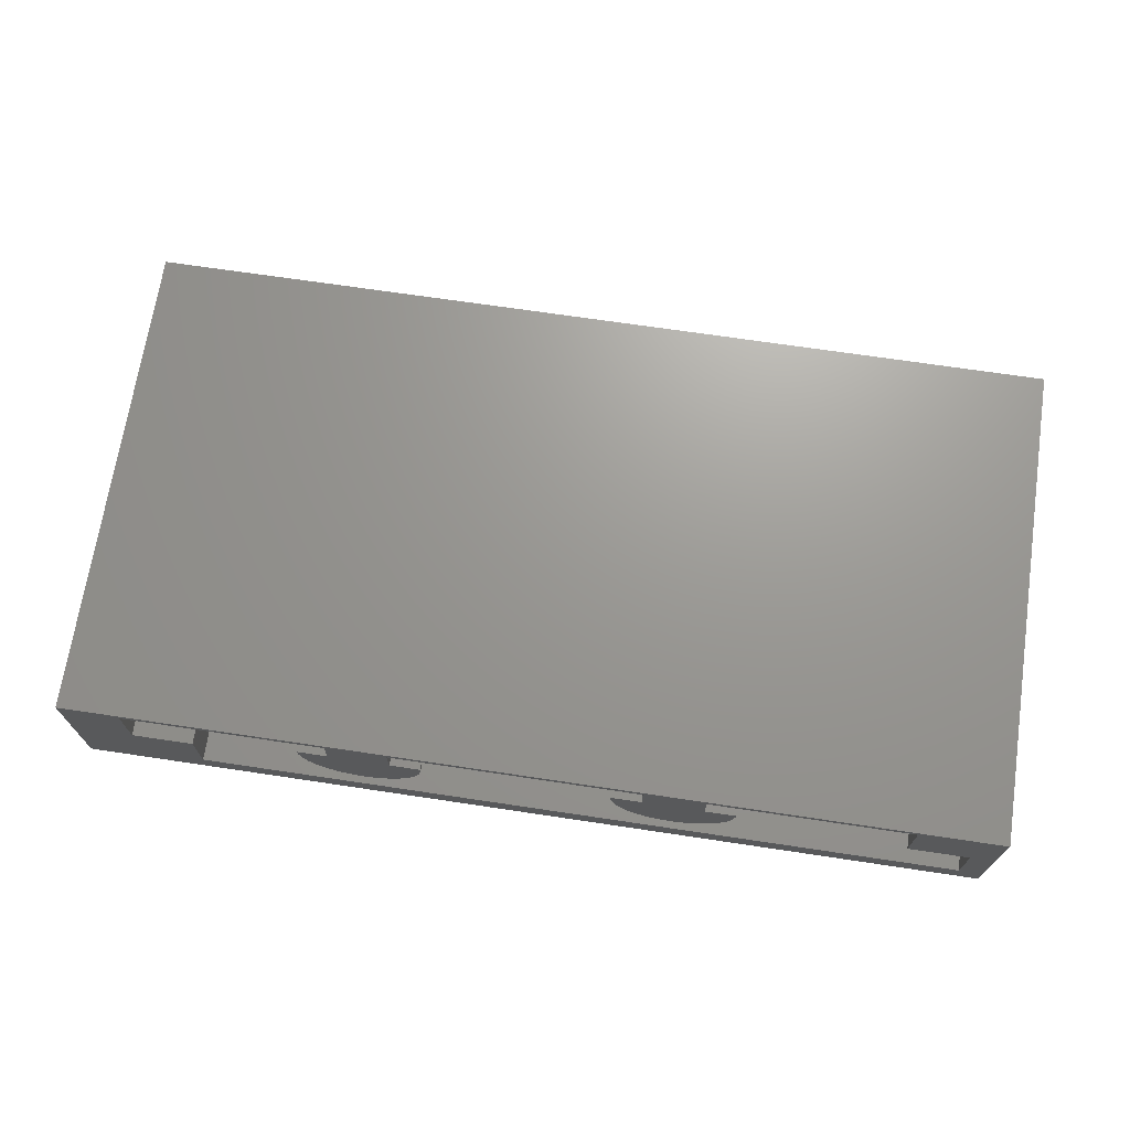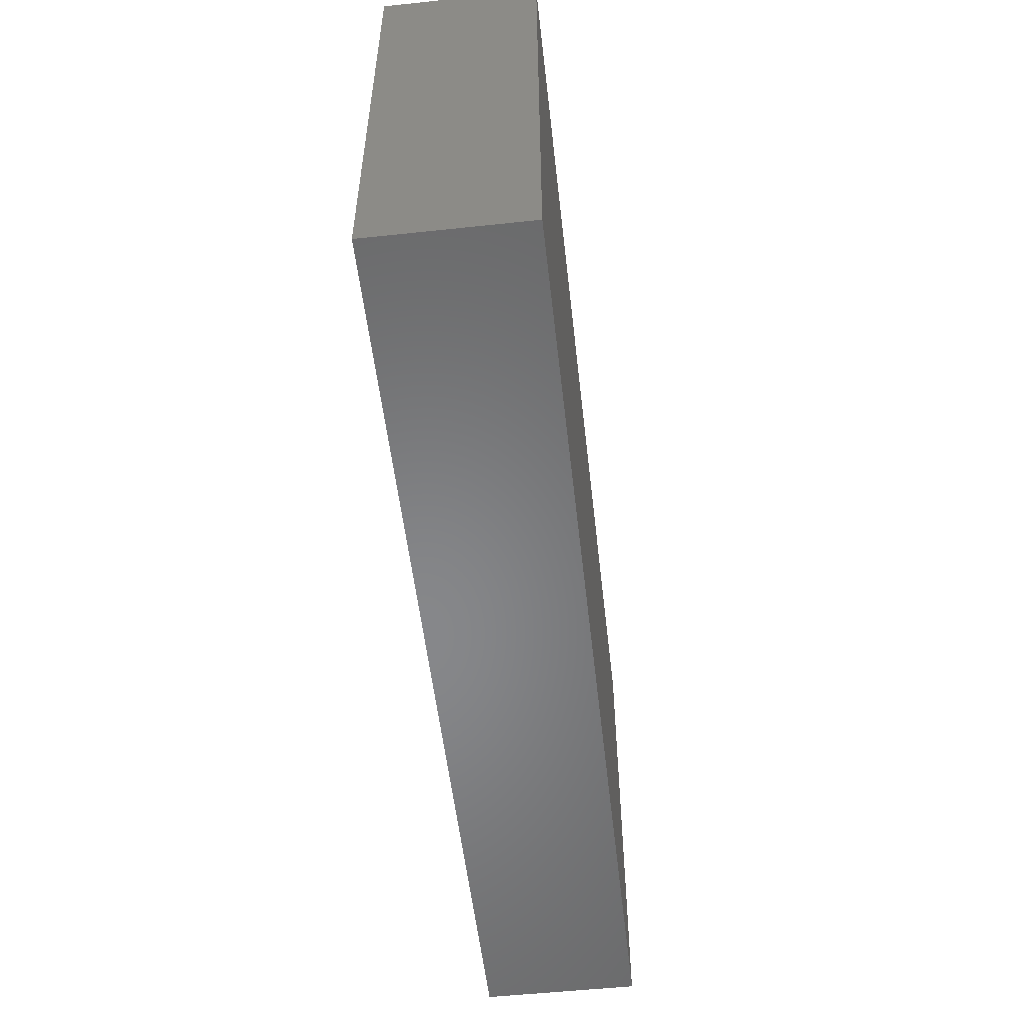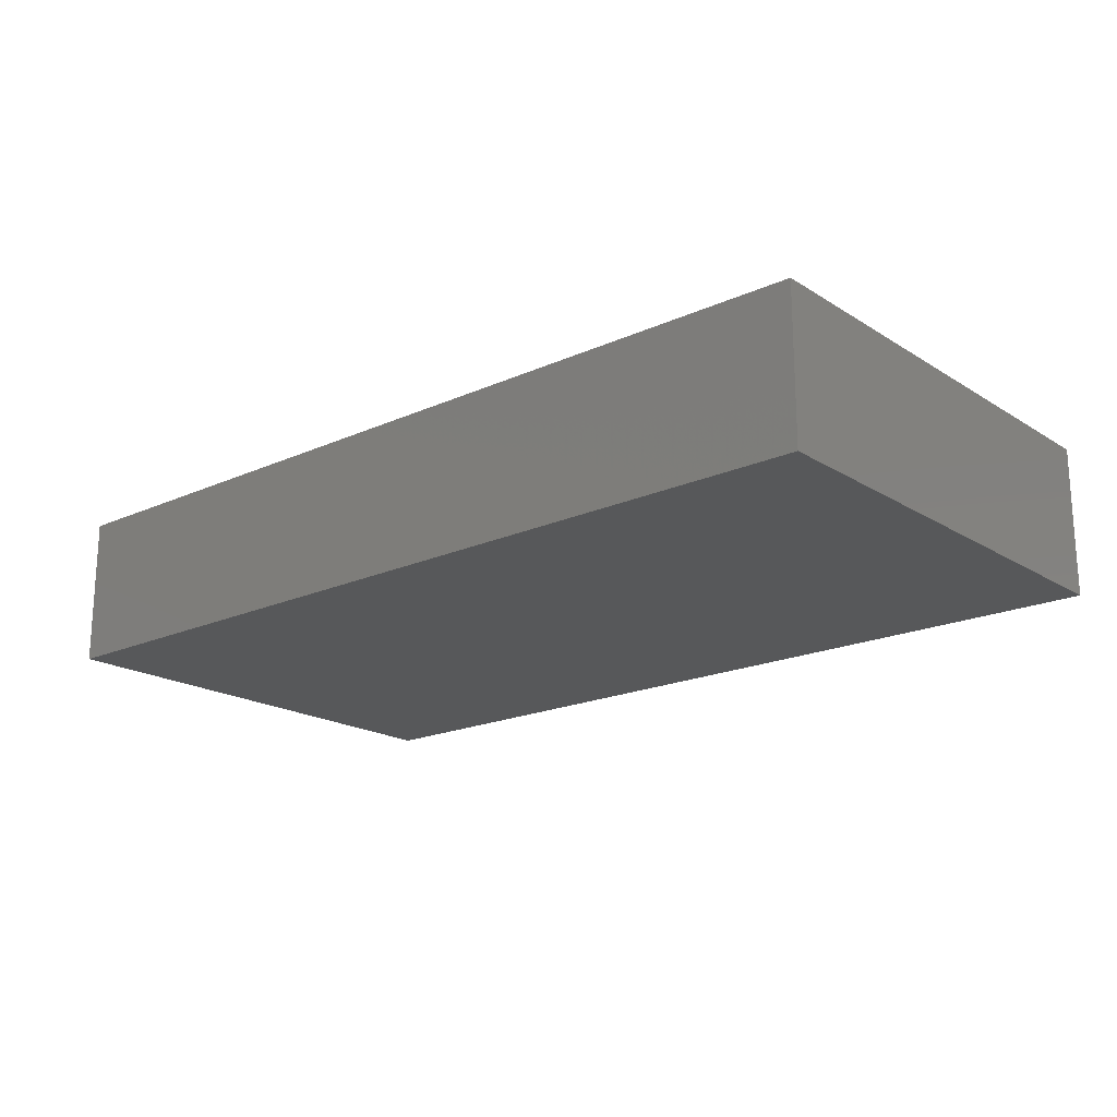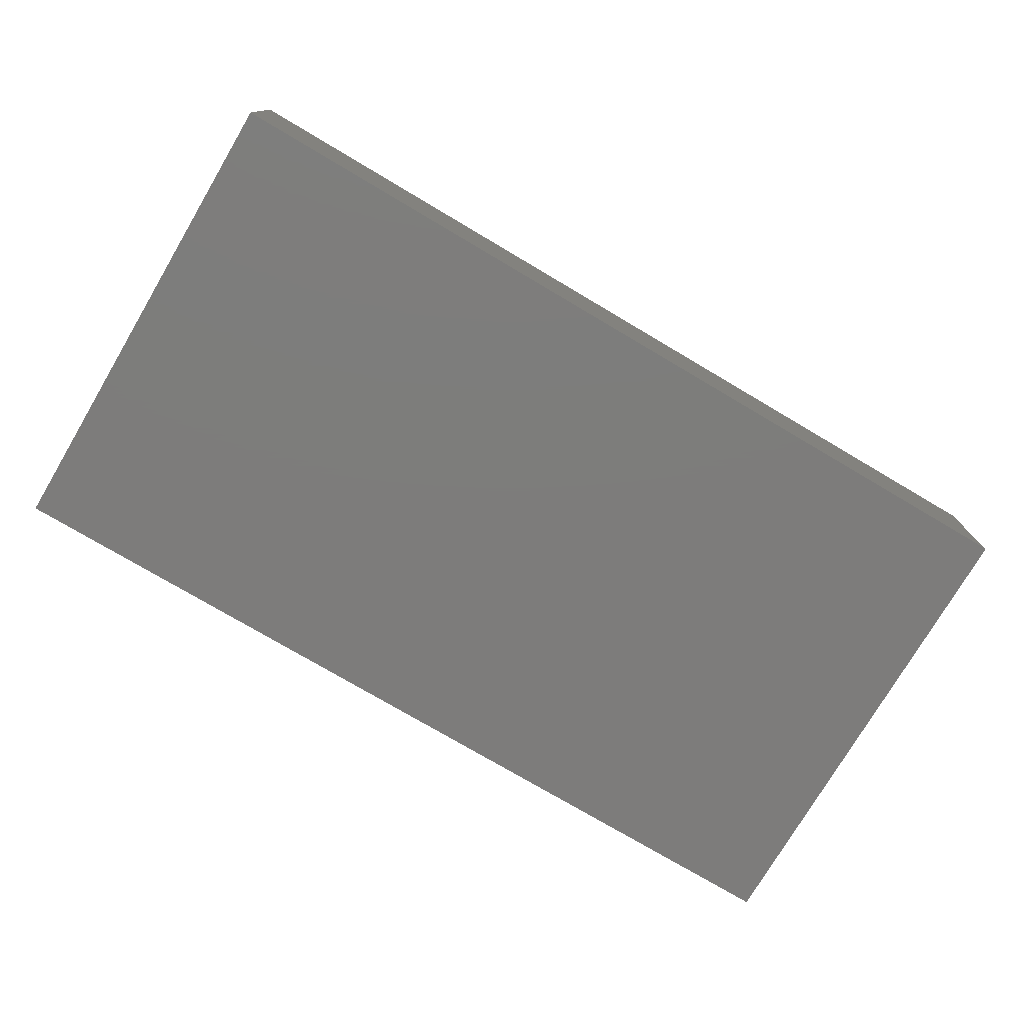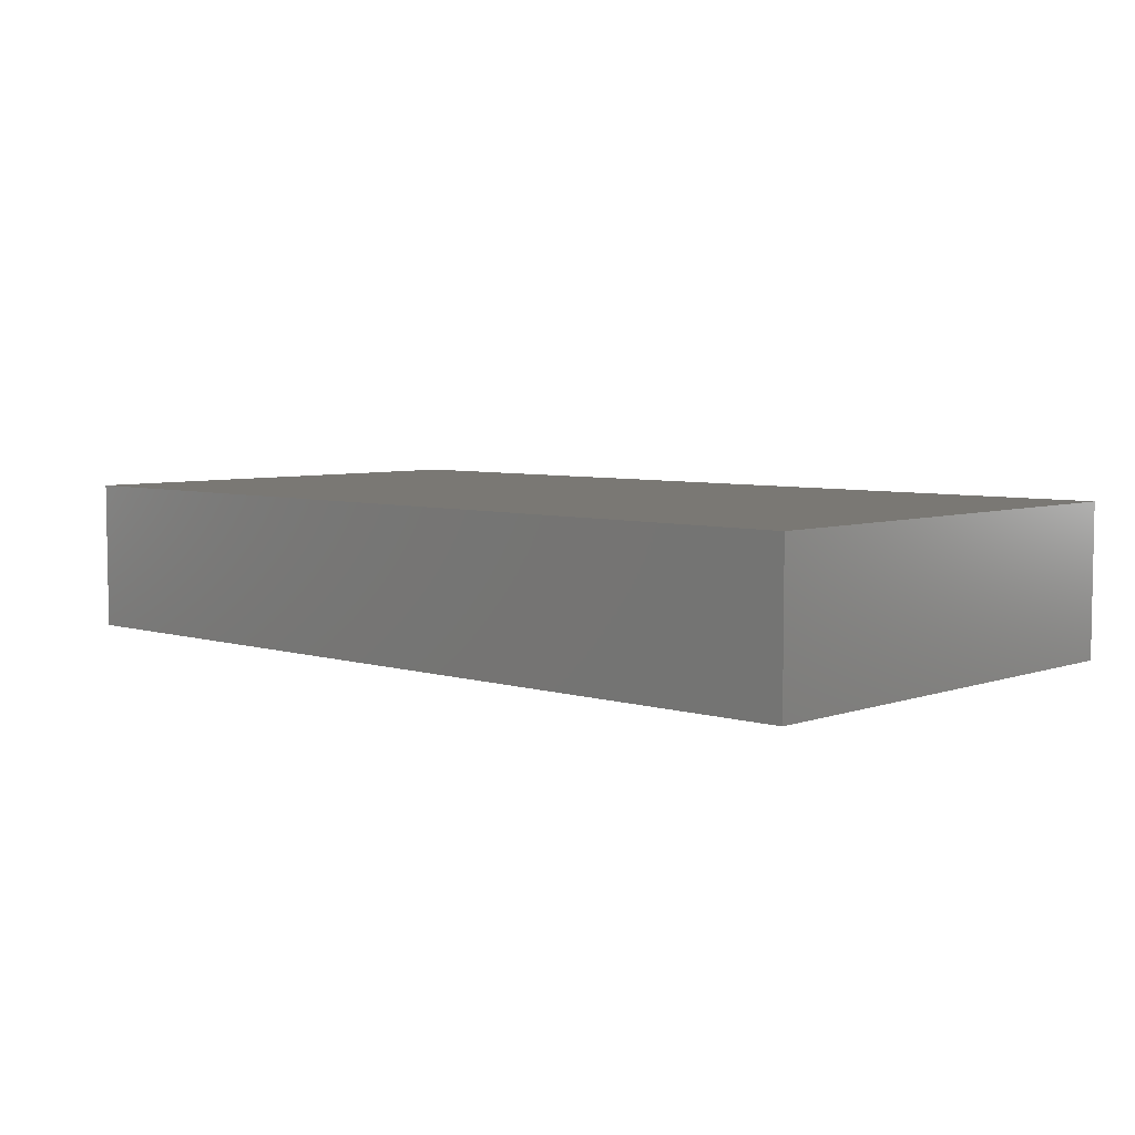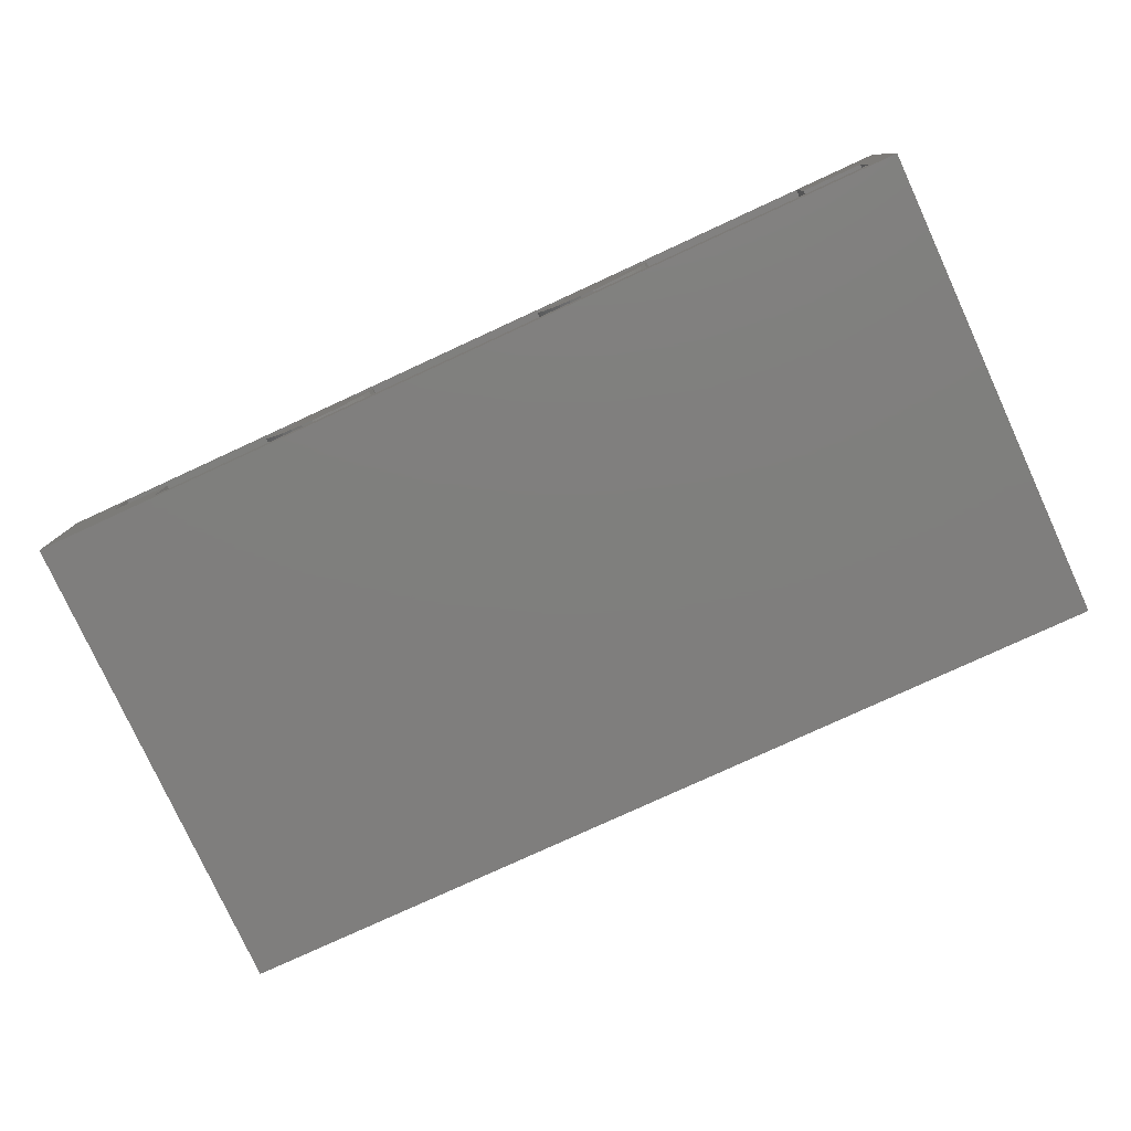
<metadata>
{"format":"stl","ext":"stl","renderer":"f3d","projection":"perspective","resolution":1024,"background":"white","views":[{"elev":69.8,"azim":8.5,"up":"+Y"},{"elev":-54.0,"azim":-83.5,"up":"+Z"},{"elev":-19.0,"azim":-139.5,"up":"+Y"},{"elev":-76.2,"azim":149.4,"up":"+Y"},{"elev":5.6,"azim":-136.9,"up":"+Y"},{"elev":-78.7,"azim":24.7,"up":"+Y"}]}
</metadata>
<code>
# stl→obj: 123 verts, 242 faces
v -65 -11 80
v -65 -1 10.01
v -65 -1 80
v -65 -11 10.01
v -35.86 -11 20.01
v -35.86 -11 10.01
v -55 -11 20.01
v -55 -11 80
v 61 -11 20.01
v 71 -11 80
v 61 -11 80
v 71 -11 20.01
v 61 -11 10.01
v 31.86 -11 20.01
v 31.86 -11 10.01
v 14.54 -11 10.01
v -18.54 -11 20.01
v 14.54 -11 20.01
v -18.54 -11 10.01
v 61 -1 10.01
v 61 -1 80
v -32.2 -1.625 70.01
v -32.2 -6 70.01
v -32.2 -5.374 70.01
v 18.2 -1.625 70.01
v 18.2 -6 70.01
v 18.2 -5.374 70.01
v -32.2 -1 80
v -32.2 -1 10.01
v 28.2 -1 10.01
v 28.2 -1 80
v -22.2 -1 10.01
v 18.2 -1 80
v -22.2 -1 80
v 18.2 -1 10.01
v -37.15 -6 10.01
v -32.2 -5.375 10.01
v -32.2 -6 10.01
v -37.15 -7.045 10.01
v -36.71 -9.09 10.01
v 33.15 -6 10.01
v 28.2 -6 10.01
v 33.15 -7.045 10.01
v 32.71 -9.09 10.01
v 13.25 -6 10.01
v 18.2 -5.375 10.01
v 18.2 -6 10.01
v -17.25 -6 10.01
v 13.25 -7.045 10.01
v -22.2 -6 10.01
v -17.25 -7.045 10.01
v 13.69 -9.09 10.01
v -17.69 -9.09 10.01
v -55 -21 80
v -55 -21 20.01
v 71 -21 20.01
v 71 -21 80
v 30.63 -12.69 20.01
v 29.08 -14.09 20.01
v 27.27 -15.14 20.01
v 25.28 -15.78 20.01
v 23.2 -16 20.01
v 15.77 -12.69 20.01
v -19.77 -12.69 20.01
v 17.32 -14.09 20.01
v -21.32 -14.09 20.01
v 19.13 -15.14 20.01
v -23.13 -15.14 20.01
v 21.12 -15.78 20.01
v -25.12 -15.78 20.01
v -27.2 -16 20.01
v -34.63 -12.69 20.01
v -33.08 -14.09 20.01
v -31.27 -15.14 20.01
v -29.28 -15.78 20.01
v -29.28 -15.78 80
v -31.27 -15.14 80
v -33.08 -14.09 80
v -37.15 -6 80
v -37.15 -7.045 80
v -27.2 -16 80
v -35.86 -11 80
v -34.63 -12.69 80
v -36.71 -9.09 80
v -21.32 -14.09 80
v -23.13 -15.14 80
v -25.12 -15.78 80
v -17.69 -9.09 80
v -17.25 -7.045 80
v -17.25 -6 80
v -19.77 -12.69 80
v -18.54 -11 80
v -22.2 -6 80
v -32.2 -6 80
v -32.2 -4.75 80
v 21.12 -15.78 80
v 19.13 -15.14 80
v 17.32 -14.09 80
v 13.25 -6 80
v 13.25 -7.045 80
v 23.2 -16 80
v 14.54 -11 80
v 15.77 -12.69 80
v 13.69 -9.09 80
v 29.08 -14.09 80
v 27.27 -15.14 80
v 25.28 -15.78 80
v 32.71 -9.09 80
v 33.15 -7.045 80
v 33.15 -6 80
v 30.63 -12.69 80
v 31.86 -11 80
v 28.2 -6 80
v 18.2 -6 80
v 18.2 -4.75 80
v -75 -25 5.551e-15
v -75 1.776e-14 80
v -75 0 0
v -75 -25 80
v 75 -25 80
v 75 -25 5.551e-15
v 75 0 0
v 75 1.776e-14 80
f 1 2 3
f 2 1 4
f 5 6 7
f 7 1 8
f 7 4 1
f 4 7 6
f 9 10 11
f 10 9 12
f 13 14 9
f 14 13 15
f 16 17 18
f 17 16 19
f 9 20 13
f 20 9 21
f 21 9 11
f 22 23 24
f 25 26 27
f 2 28 3
f 28 2 29
f 30 21 31
f 21 30 20
f 32 33 34
f 33 32 35
f 36 37 29
f 37 36 38
f 4 36 2
f 2 36 29
f 36 4 39
f 39 4 40
f 40 4 6
f 20 41 13
f 30 41 20
f 41 30 42
f 43 13 41
f 44 13 43
f 13 44 15
f 45 46 35
f 46 45 47
f 45 48 49
f 35 48 45
f 32 48 35
f 48 32 50
f 51 49 48
f 49 51 52
f 53 52 51
f 52 53 16
f 19 16 53
f 54 7 8
f 7 54 55
f 56 54 57
f 54 56 55
f 56 10 12
f 10 56 57
f 9 56 12
f 58 9 14
f 59 9 58
f 9 59 56
f 60 56 59
f 61 56 60
f 62 56 61
f 17 63 18
f 64 63 17
f 63 64 65
f 66 65 64
f 65 66 67
f 68 67 66
f 67 68 69
f 70 69 68
f 69 70 62
f 55 62 70
f 55 70 71
f 55 5 7
f 5 55 72
f 72 55 73
f 73 55 74
f 62 55 56
f 75 55 71
f 74 55 75
f 74 76 77
f 76 74 75
f 73 77 78
f 77 73 74
f 39 79 36
f 79 39 80
f 75 81 76
f 81 75 71
f 6 5 82
f 72 82 5
f 82 72 83
f 40 80 39
f 80 40 84
f 72 78 83
f 78 72 73
f 68 85 86
f 85 68 66
f 6 84 40
f 84 6 82
f 71 87 81
f 87 71 70
f 88 51 89
f 51 88 53
f 89 48 90
f 48 89 51
f 70 86 87
f 86 70 68
f 66 91 85
f 91 66 64
f 17 88 92
f 88 17 53
f 53 17 19
f 91 17 92
f 17 91 64
f 48 93 90
f 93 48 50
f 23 79 94
f 36 23 38
f 23 36 79
f 23 37 38
f 37 23 22
f 93 32 34
f 32 93 50
f 29 22 28
f 22 29 37
f 22 95 28
f 95 22 24
f 67 96 97
f 96 67 69
f 65 97 98
f 97 65 67
f 49 99 45
f 99 49 100
f 69 101 96
f 101 69 62
f 16 18 102
f 63 102 18
f 102 63 103
f 52 100 49
f 100 52 104
f 63 98 103
f 98 63 65
f 60 105 106
f 105 60 59
f 16 104 52
f 104 16 102
f 62 107 101
f 107 62 61
f 108 43 109
f 43 108 44
f 109 41 110
f 41 109 43
f 61 106 107
f 106 61 60
f 59 111 105
f 111 59 58
f 14 108 112
f 108 14 44
f 44 14 15
f 111 14 112
f 14 111 58
f 41 113 110
f 113 41 42
f 26 99 114
f 45 26 47
f 26 45 99
f 26 46 47
f 46 26 25
f 113 30 31
f 30 113 42
f 35 25 33
f 25 35 46
f 25 115 33
f 115 25 27
f 94 24 23
f 24 94 95
f 114 27 26
f 27 114 115
f 116 117 118
f 117 116 119
f 116 120 119
f 120 116 121
f 120 122 123
f 122 120 121
f 8 1 54
f 123 10 120
f 123 21 10
f 123 31 21
f 115 113 31
f 101 113 114
f 113 107 106
f 113 101 107
f 101 114 96
f 115 31 33
f 123 33 31
f 123 34 33
f 95 93 34
f 81 93 94
f 93 87 86
f 93 81 87
f 81 94 76
f 95 34 28
f 117 34 123
f 34 117 28
f 3 117 1
f 28 117 3
f 57 120 10
f 54 120 57
f 54 119 120
f 1 119 54
f 119 1 117
f 10 21 11
f 113 109 110
f 109 113 108
f 108 113 112
f 112 113 111
f 111 113 105
f 105 113 106
f 113 115 114
f 96 114 97
f 114 98 97
f 114 103 98
f 114 102 103
f 104 102 114
f 100 114 99
f 114 100 104
f 93 89 90
f 89 93 88
f 88 93 92
f 92 93 91
f 91 93 85
f 85 93 86
f 93 95 94
f 76 94 77
f 94 78 77
f 94 83 78
f 94 82 83
f 94 84 82
f 80 94 79
f 94 80 84
f 122 117 123
f 117 122 118
f 116 122 121
f 122 116 118

</code>
